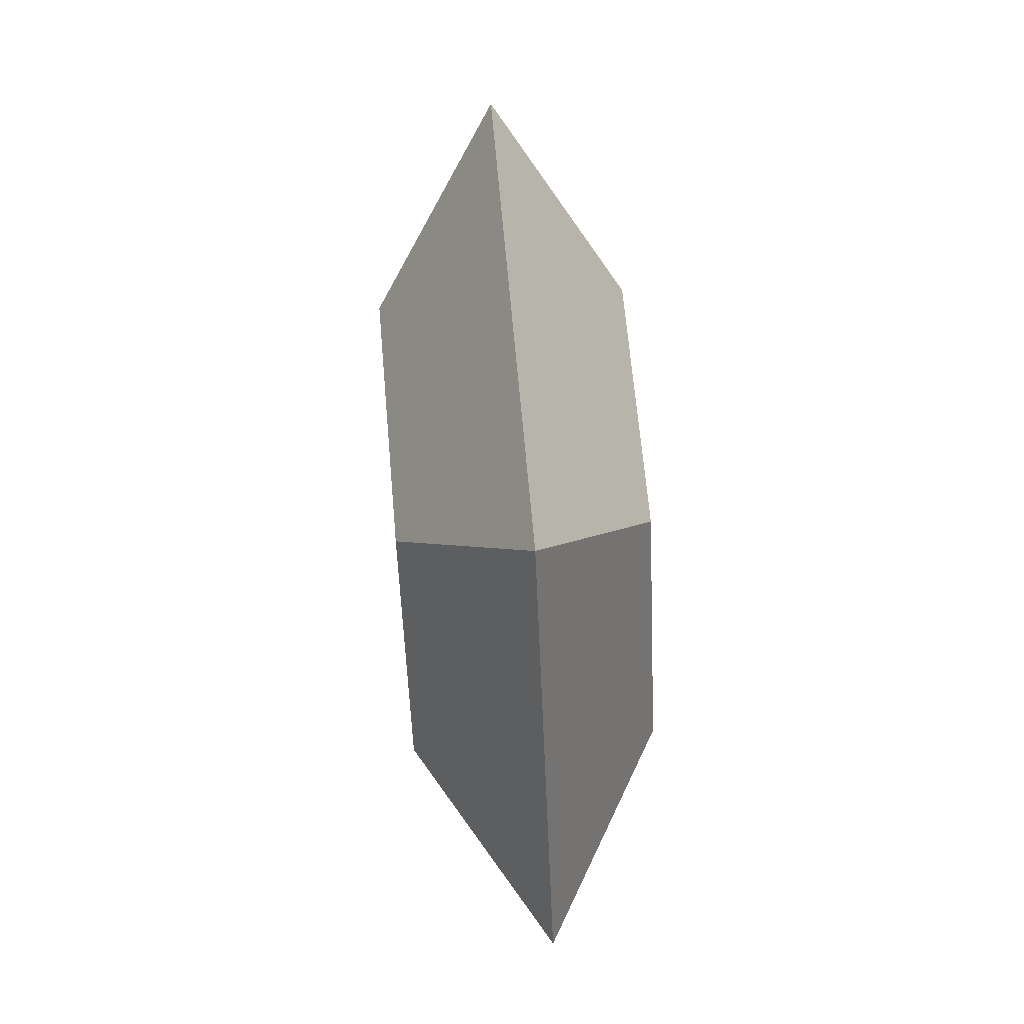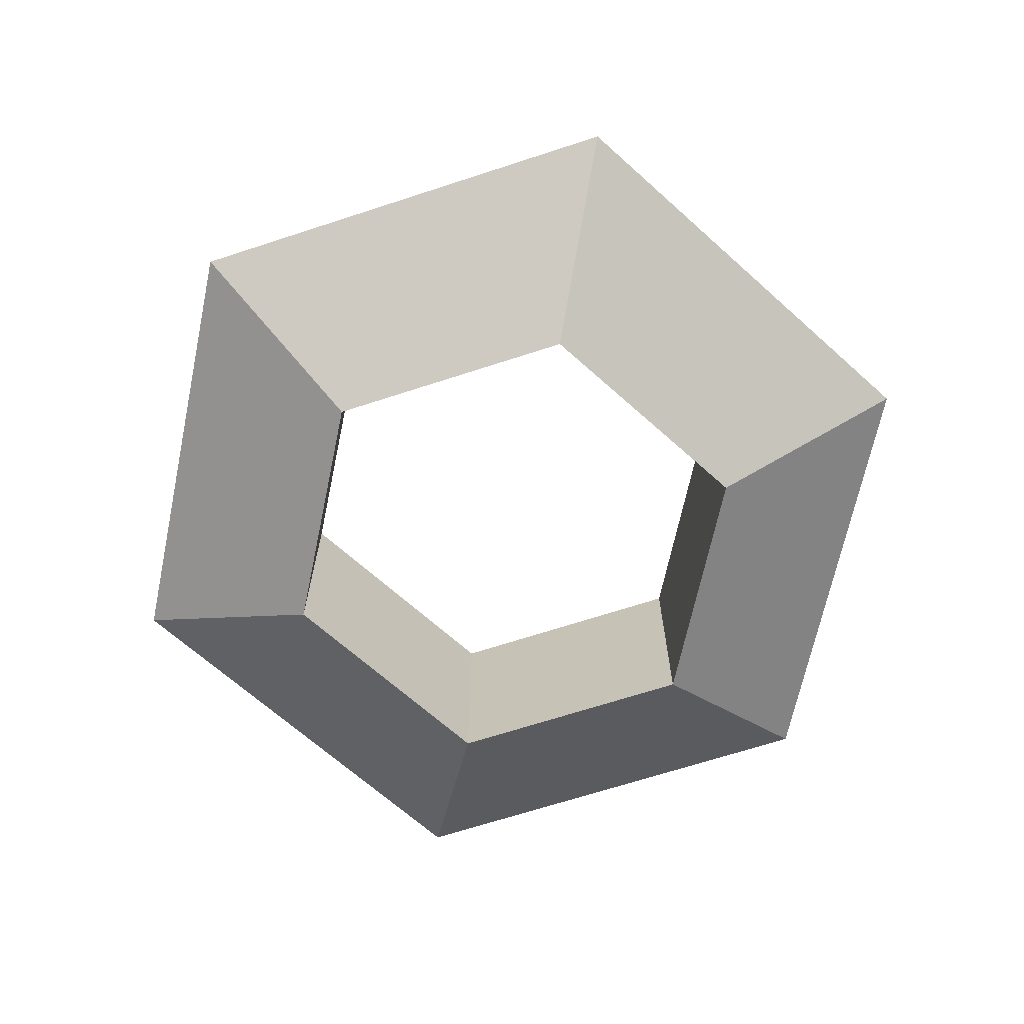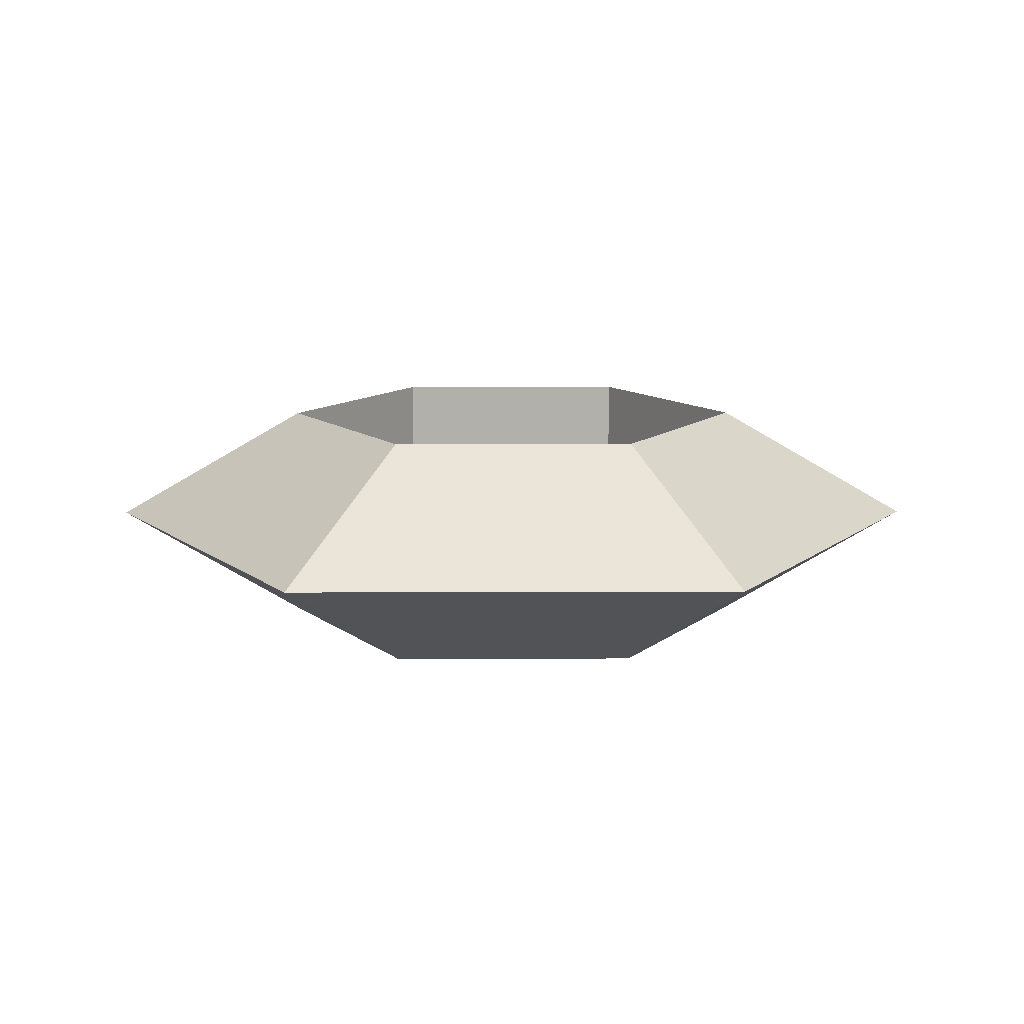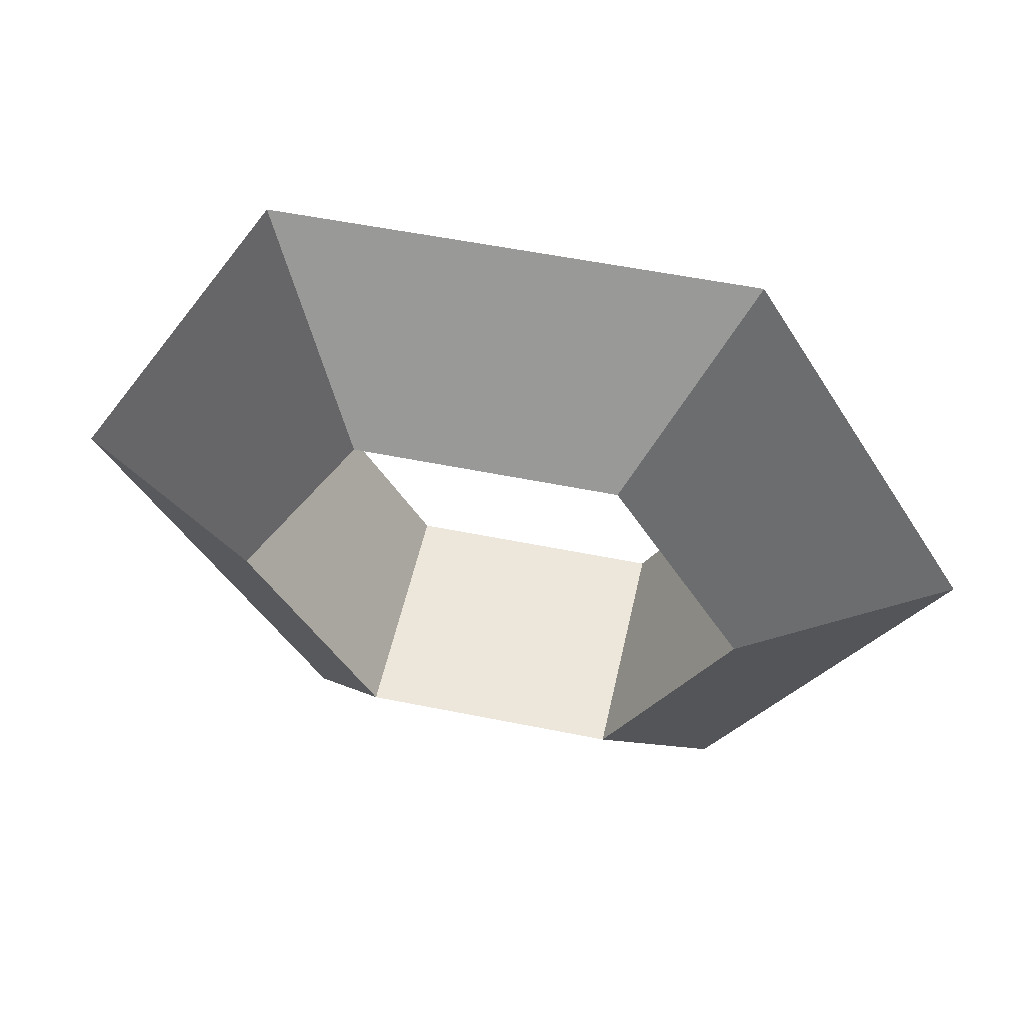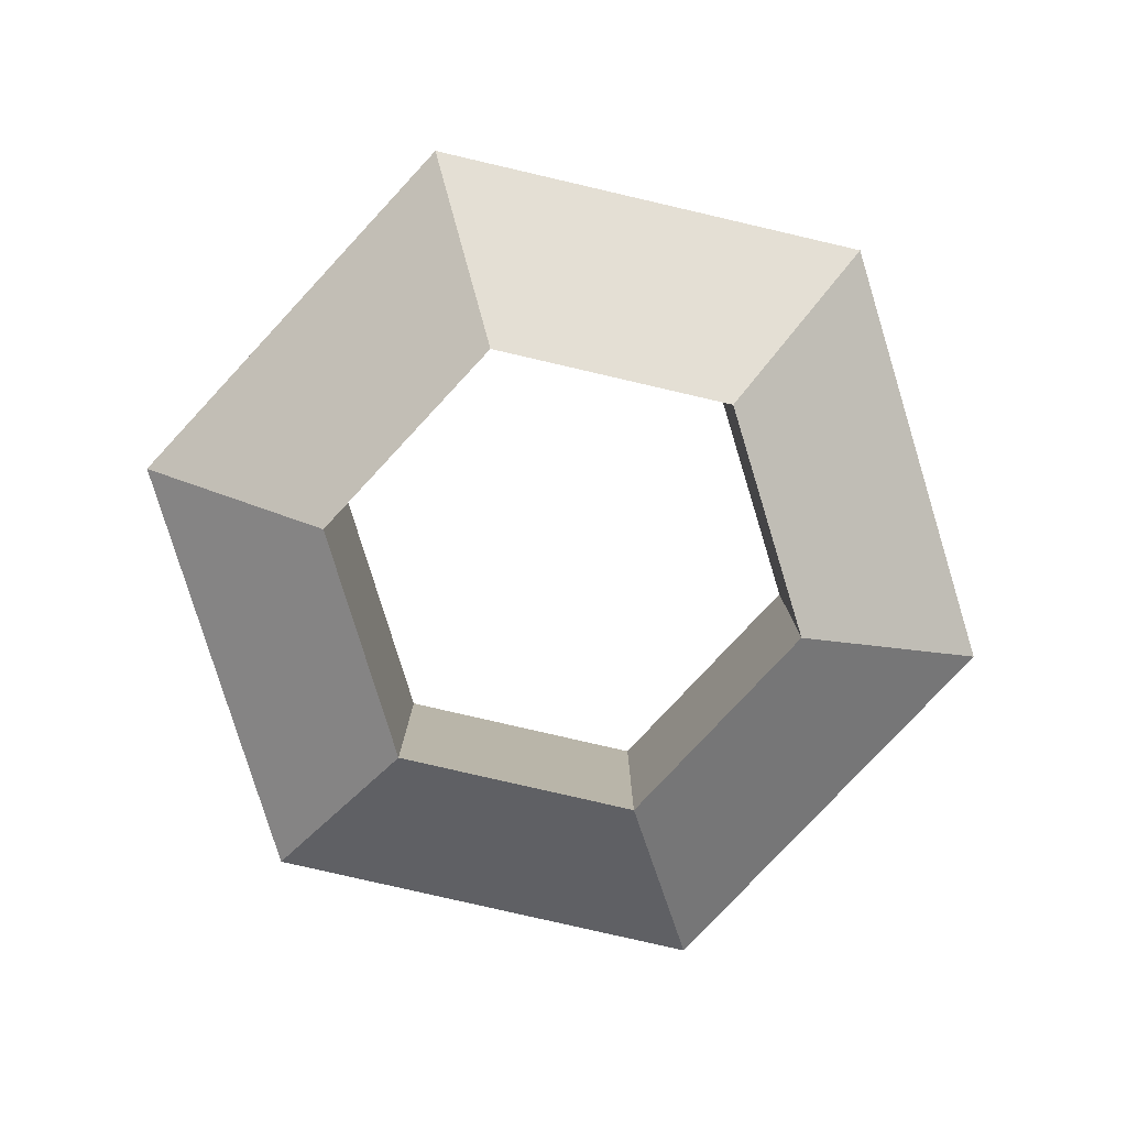
<metadata>
{"format":"obj","ext":"obj","renderer":"f3d","projection":"perspective","resolution":1024,"background":"white","views":[{"elev":64.2,"azim":85.1,"up":"+Z"},{"elev":-67.6,"azim":18.1,"up":"+Y"},{"elev":11.6,"azim":-60.4,"up":"+Y"},{"elev":53.3,"azim":-167.7,"up":"+Z"},{"elev":-79.9,"azim":-13.0,"up":"+Y"}]}
</metadata>
<code>
o Torus
g Torus
v -0.25 0 0
v -0.1375 0.06495 0
v -0.1375 -0.06495 0
v -0.125 0 -0.2165
v -0.06875 0.06495 -0.1191
v -0.06875 -0.06495 -0.1191
v 0.125 0 -0.2165
v 0.06875 0.06495 -0.1191
v 0.06875 -0.06495 -0.1191
v 0.25 0 2.186e-08
v 0.1375 0.06495 1.202e-08
v 0.1375 -0.06495 1.202e-08
v 0.125 0 0.2165
v 0.06875 0.06495 0.1191
v 0.06875 -0.06495 0.1191
v -0.125 0 0.2165
v -0.06875 0.06495 0.1191
v -0.06875 -0.06495 0.1191
f 2 5 4 1
f 3 6 5 2
f 1 4 6 3
f 5 8 7 4
f 6 9 8 5
f 4 7 9 6
f 8 11 10 7
f 9 12 11 8
f 7 10 12 9
f 11 14 13 10
f 12 15 14 11
f 10 13 15 12
f 14 17 16 13
f 15 18 17 14
f 13 16 18 15
f 17 2 1 16
f 18 3 2 17
f 16 1 3 18

</code>
